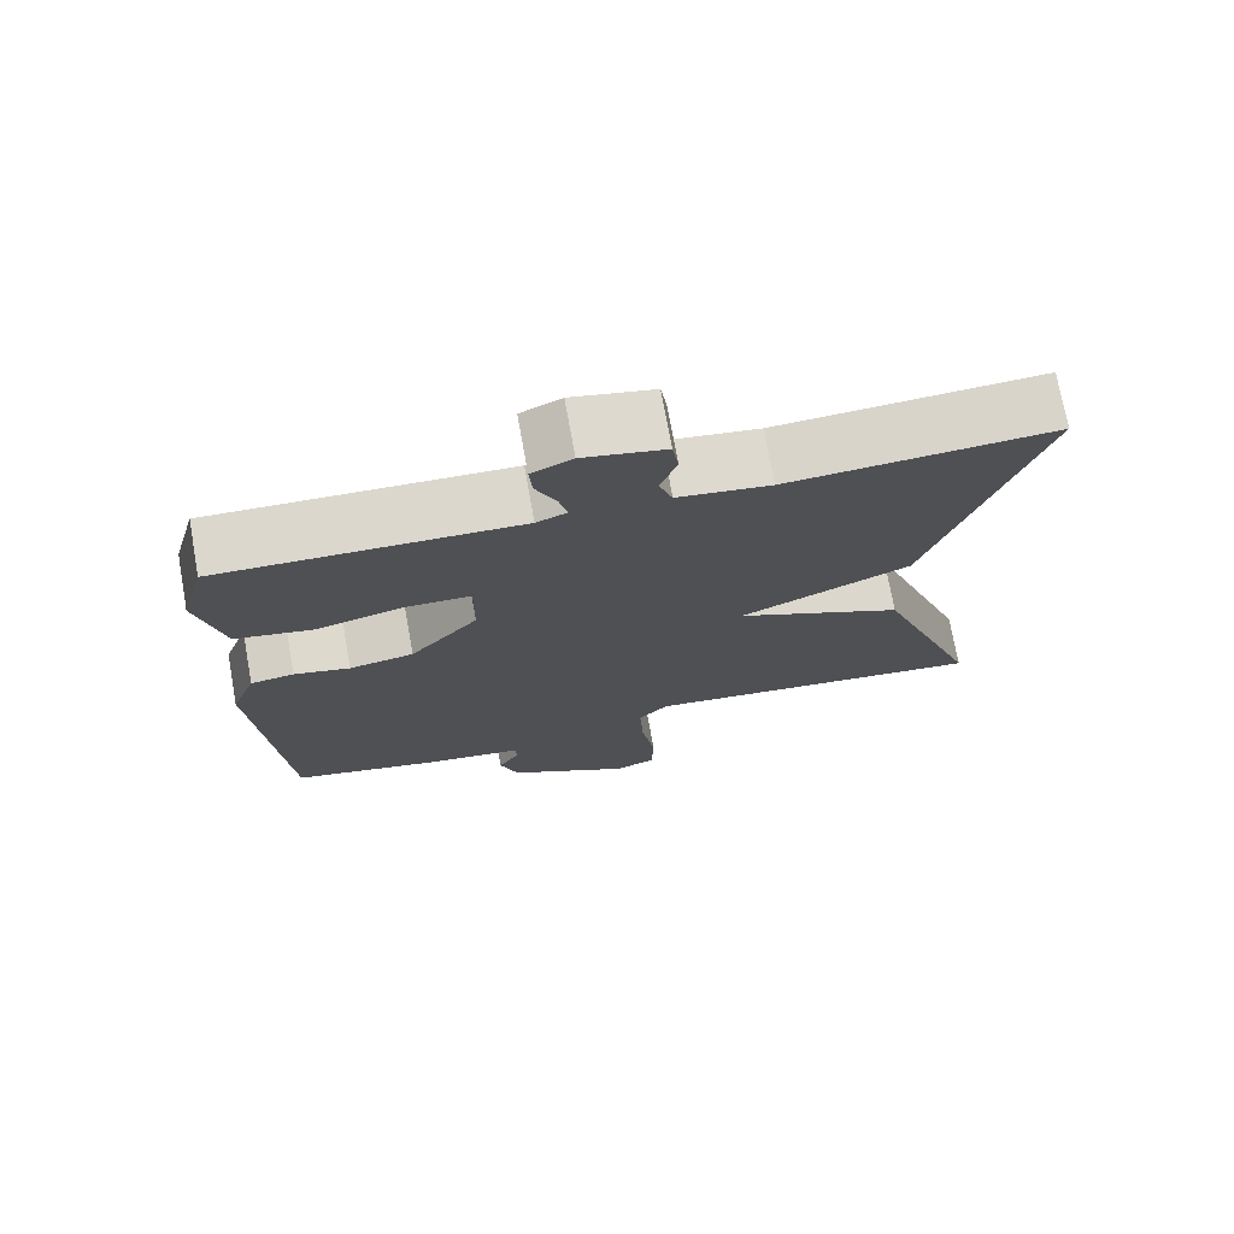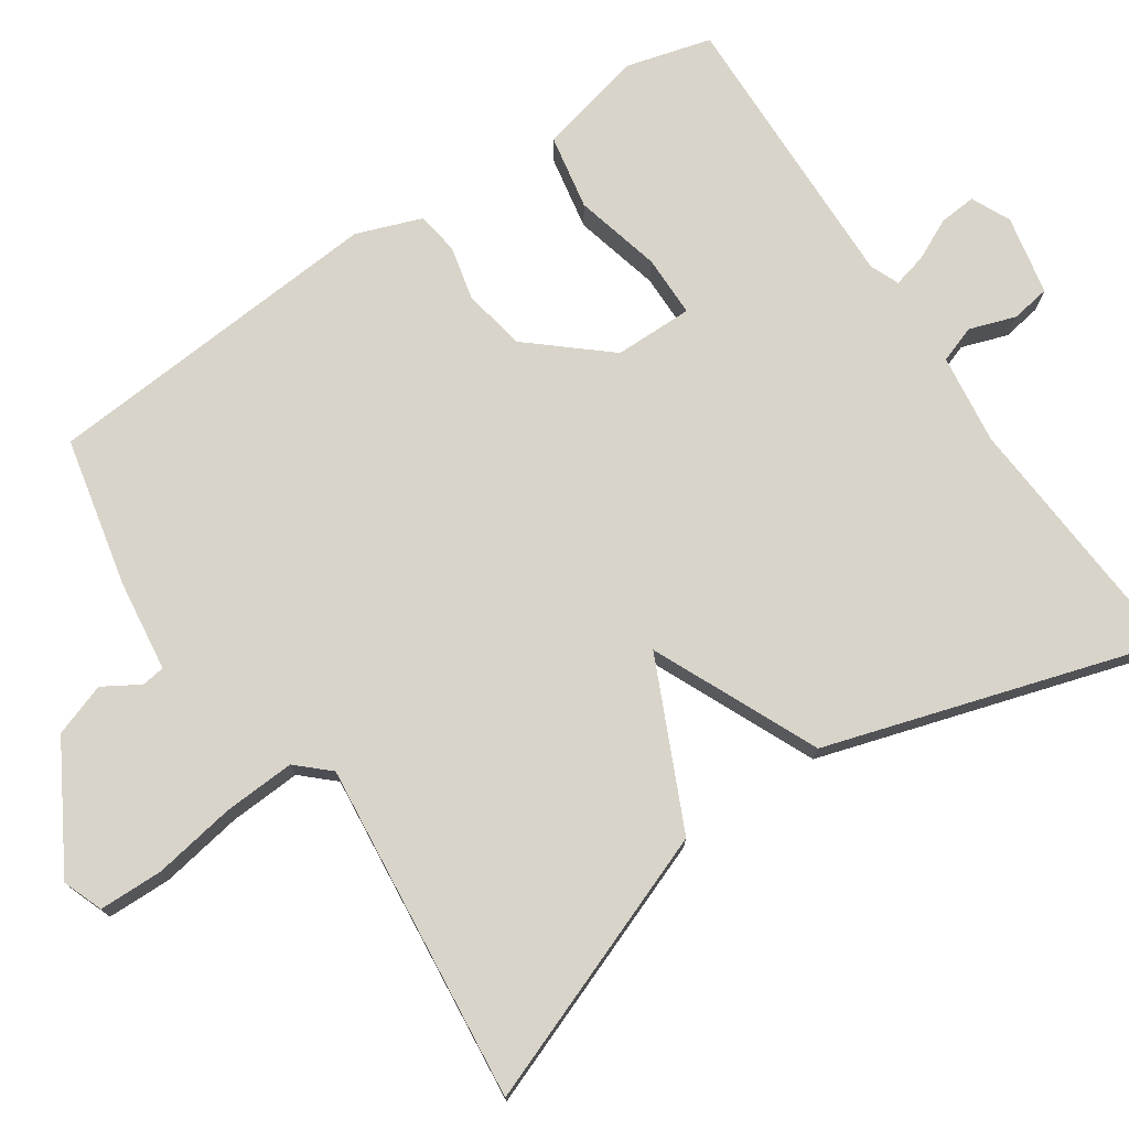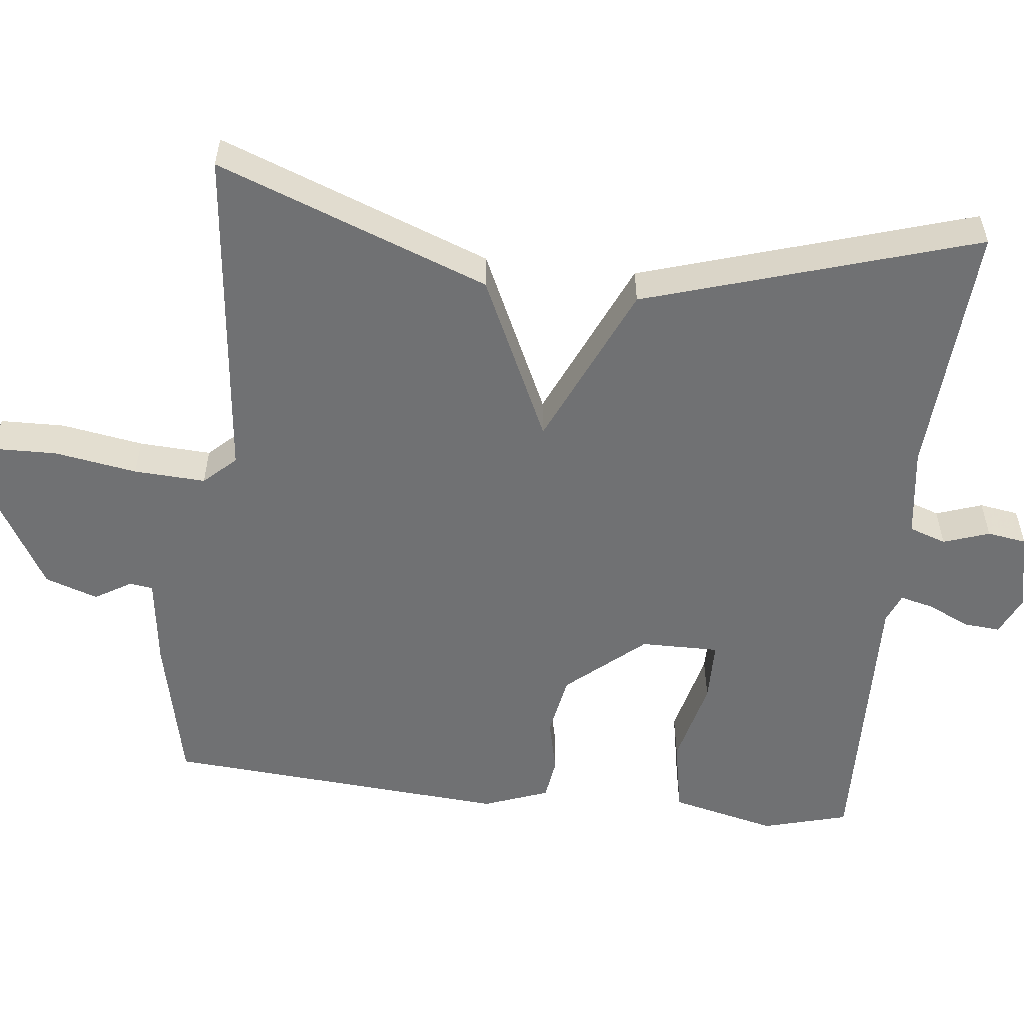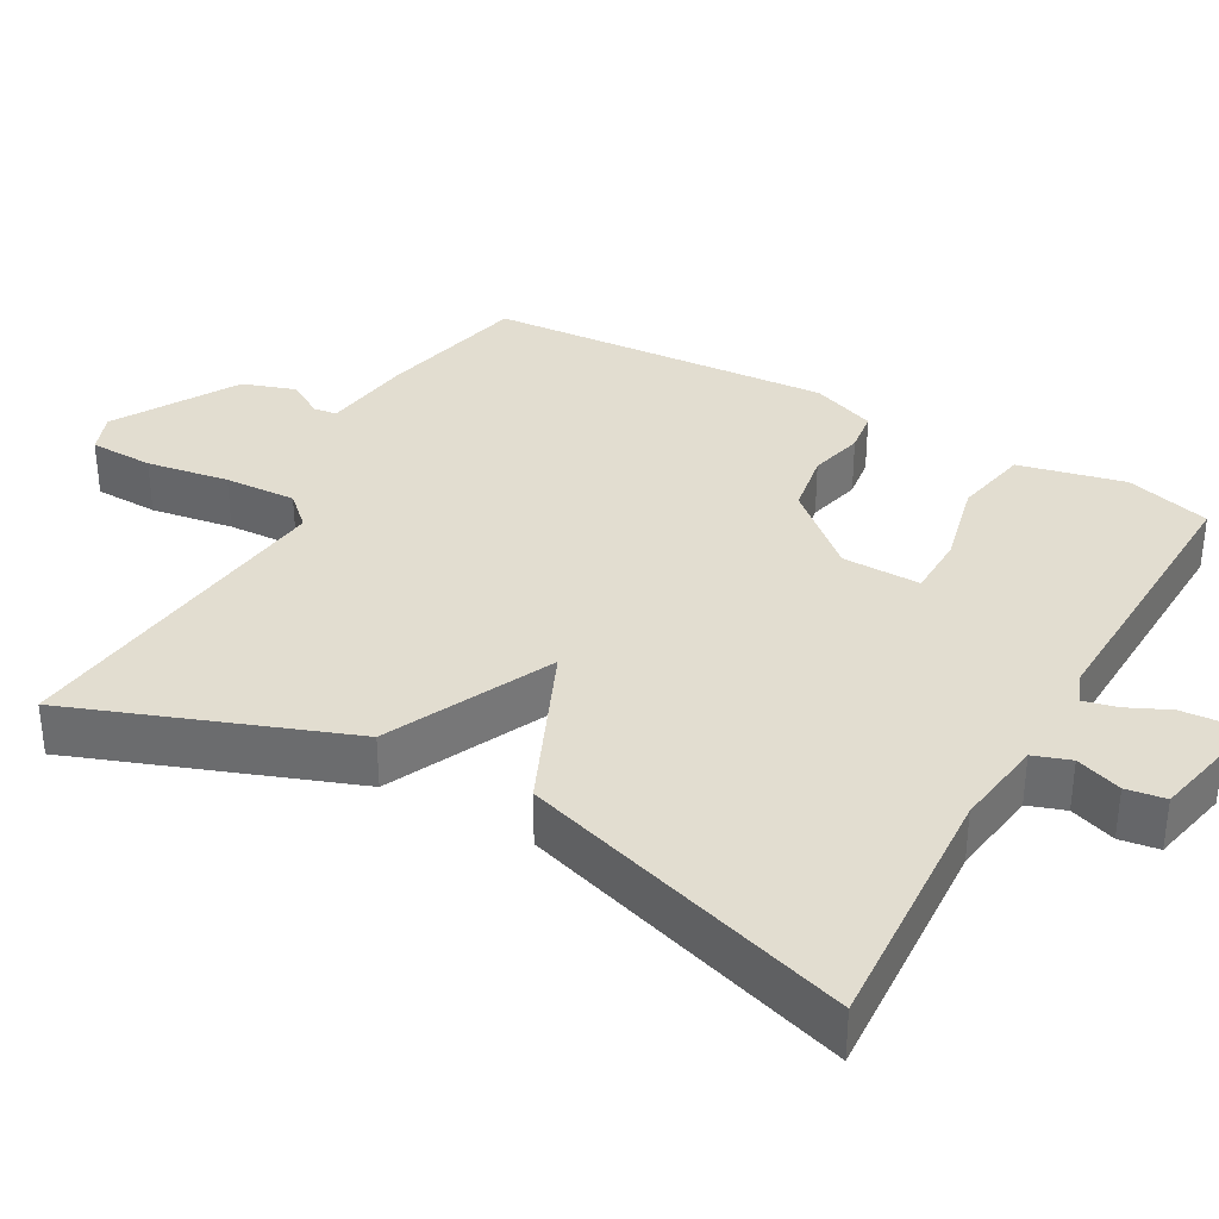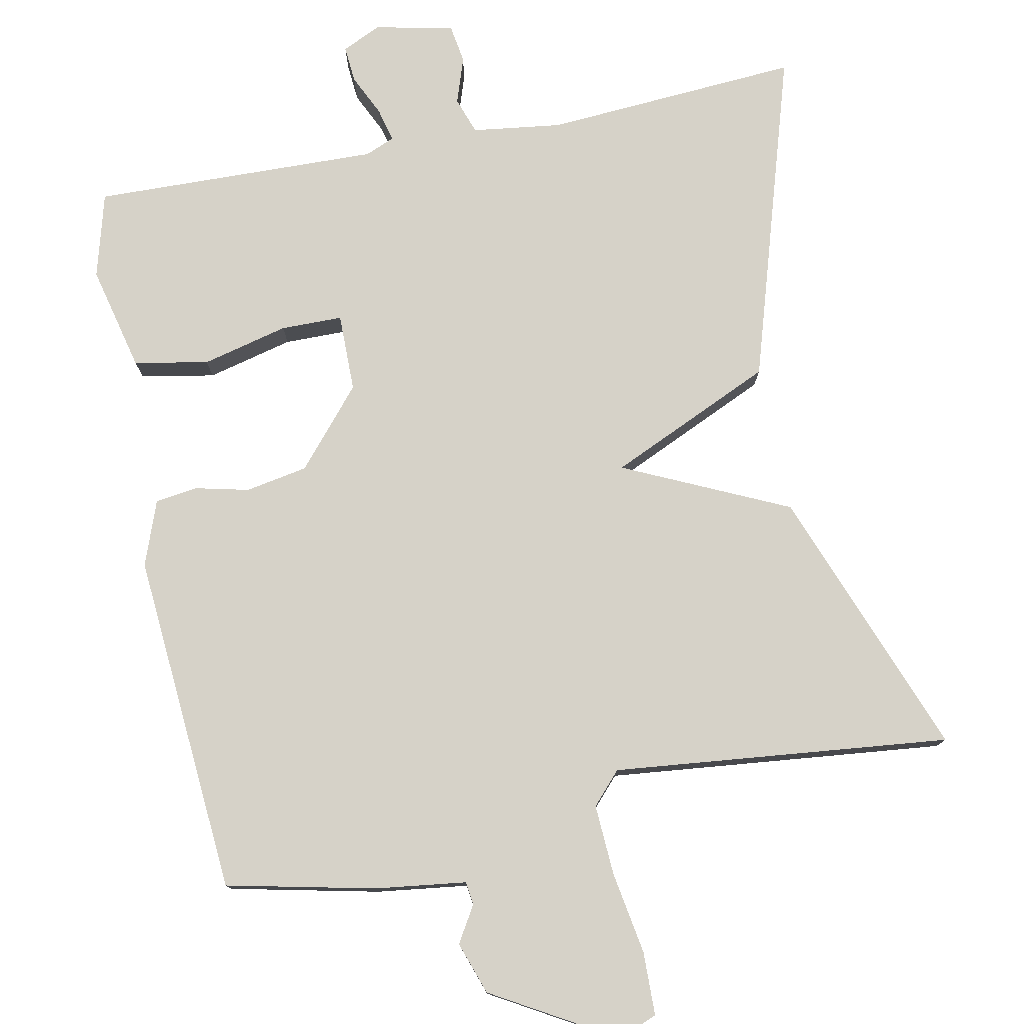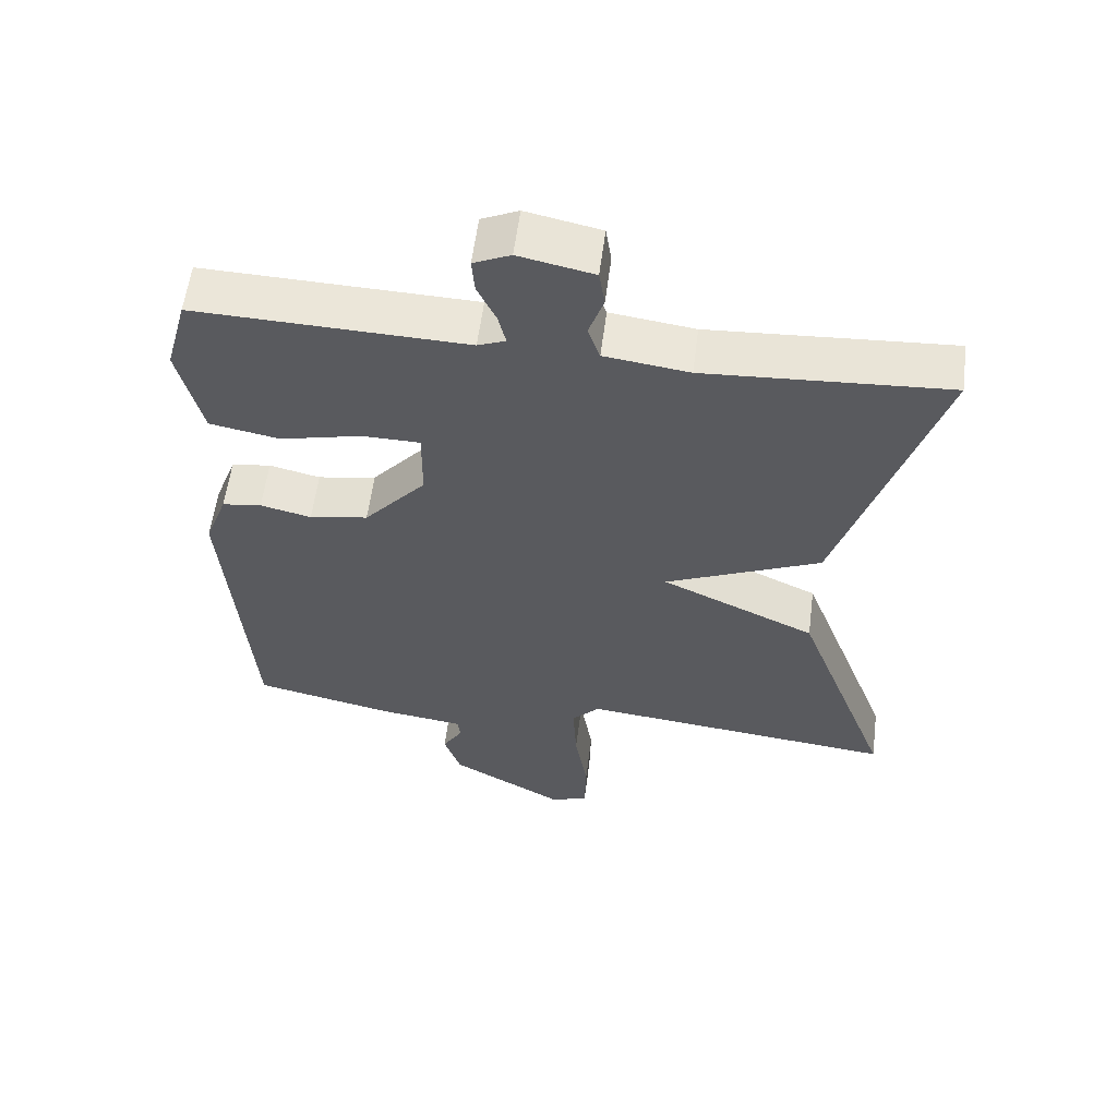
<metadata>
{"format":"obj","ext":"obj","renderer":"f3d","projection":"perspective","resolution":1024,"background":"white","views":[{"elev":73.5,"azim":169.8,"up":"+Z"},{"elev":75.0,"azim":-124.2,"up":"+Y"},{"elev":-55.1,"azim":-96.4,"up":"+Y"},{"elev":35.1,"azim":-60.4,"up":"+Y"},{"elev":77.7,"azim":168.6,"up":"+Y"},{"elev":58.2,"azim":-172.7,"up":"+Z"}]}
</metadata>
<code>
v -0.5 0.07 -0.5
v -0.364 0.07 -0.14
v -0.145 0.07 -0.038
v -0.364 0.07 0.06
v -0.5 0.07 0.5
v -0.16 0.07 0.478
v -0.041 0.07 0.494
v -0.024 0.07 0.543
v -0.045 0.07 0.604
v -0.037 0.07 0.656
v 0.068 0.07 0.678
v 0.12 0.07 0.654
v 0.116 0.07 0.605
v 0.09 0.07 0.55
v 0.079 0.07 0.505
v 0.118 0.07 0.489
v 0.5 0.07 0.5
v 0.531 0.07 0.387
v 0.498 0.07 0.247
v 0.399 0.07 0.228
v 0.284 0.07 0.256
v 0.202 0.07 0.255
v 0.203 0.07 0.151
v 0.291 0.07 0.049
v 0.374 0.07 0.034
v 0.446 0.07 0.051
v 0.502 0.07 0.043
v 0.534 0.07 -0.043
v 0.5 0.07 -0.5
v 0.302 0.07 -0.544
v 0.181 0.07 -0.56
v 0.177 0.07 -0.591
v 0.206 0.07 -0.639
v 0.182 0.07 -0.709
v 0.02 0.07 -0.803
v -0.033 0.07 -0.783
v -0.035 0.07 -0.698
v -0.017 0.07 -0.589
v -0.012 0.07 -0.494
v -0.051 0.07 -0.452
v -0.5 0 -0.5
v -0.364 0 -0.14
v -0.145 0 -0.038
v -0.364 0 0.06
v -0.5 0 0.5
v -0.16 0 0.478
v -0.041 0 0.494
v -0.024 0 0.543
v -0.045 0 0.604
v -0.037 0 0.656
v 0.068 0 0.678
v 0.12 0 0.654
v 0.116 0 0.605
v 0.09 0 0.55
v 0.079 0 0.505
v 0.118 0 0.489
v 0.5 0 0.5
v 0.531 0 0.387
v 0.498 0 0.247
v 0.399 0 0.228
v 0.284 0 0.256
v 0.202 0 0.255
v 0.203 0 0.151
v 0.291 0 0.049
v 0.374 0 0.034
v 0.446 0 0.051
v 0.502 0 0.043
v 0.534 0 -0.043
v 0.5 0 -0.5
v 0.302 0 -0.544
v 0.181 0 -0.56
v 0.177 0 -0.591
v 0.206 0 -0.639
v 0.182 0 -0.709
v 0.02 0 -0.803
v -0.033 0 -0.783
v -0.035 0 -0.698
v -0.017 0 -0.589
v -0.012 0 -0.494
v -0.051 0 -0.452
f 36 37 38
f 35 36 38
f 34 35 38
f 33 34 38
f 32 33 38
f 31 32 38 39
f 31 39 40
f 30 31 40
f 29 30 40
f 28 29 40
f 27 28 40
f 26 27 40
f 25 26 40
f 19 20 21
f 18 19 21
f 17 18 21
f 16 17 21
f 15 16 21 22
f 12 13 14
f 11 12 14
f 10 11 14
f 9 10 14
f 8 9 14
f 7 8 14 15
f 15 22 23
f 7 15 23
f 6 7 23
f 6 23 24
f 5 6 24
f 4 5 24
f 3 4 24
f 24 25 40
f 3 24 40
f 2 3 40
f 1 2 40
f 78 77 76
f 78 76 75
f 78 75 74
f 78 74 73
f 78 73 72
f 79 78 72 71
f 80 79 71
f 80 71 70
f 80 70 69
f 80 69 68
f 80 68 67
f 80 67 66
f 80 66 65
f 61 60 59
f 61 59 58
f 61 58 57
f 61 57 56
f 62 61 56 55
f 54 53 52
f 54 52 51
f 54 51 50
f 54 50 49
f 54 49 48
f 55 54 48 47
f 63 62 55
f 63 55 47
f 63 47 46
f 64 63 46
f 64 46 45
f 64 45 44
f 64 44 43
f 80 65 64
f 80 64 43
f 80 43 42
f 80 42 41
f 1 41 42 2
f 2 42 43 3
f 3 43 44 4
f 4 44 45 5
f 5 45 46 6
f 6 46 47 7
f 7 47 48 8
f 8 48 49 9
f 9 49 50 10
f 10 50 51 11
f 11 51 52 12
f 12 52 53 13
f 13 53 54 14
f 14 54 55 15
f 15 55 56 16
f 16 56 57 17
f 17 57 58 18
f 18 58 59 19
f 19 59 60 20
f 20 60 61 21
f 21 61 62 22
f 22 62 63 23
f 23 63 64 24
f 24 64 65 25
f 25 65 66 26
f 26 66 67 27
f 27 67 68 28
f 28 68 69 29
f 29 69 70 30
f 30 70 71 31
f 31 71 72 32
f 32 72 73 33
f 33 73 74 34
f 34 74 75 35
f 35 75 76 36
f 36 76 77 37
f 37 77 78 38
f 38 78 79 39
f 39 79 80 40
f 40 80 41 1

</code>
